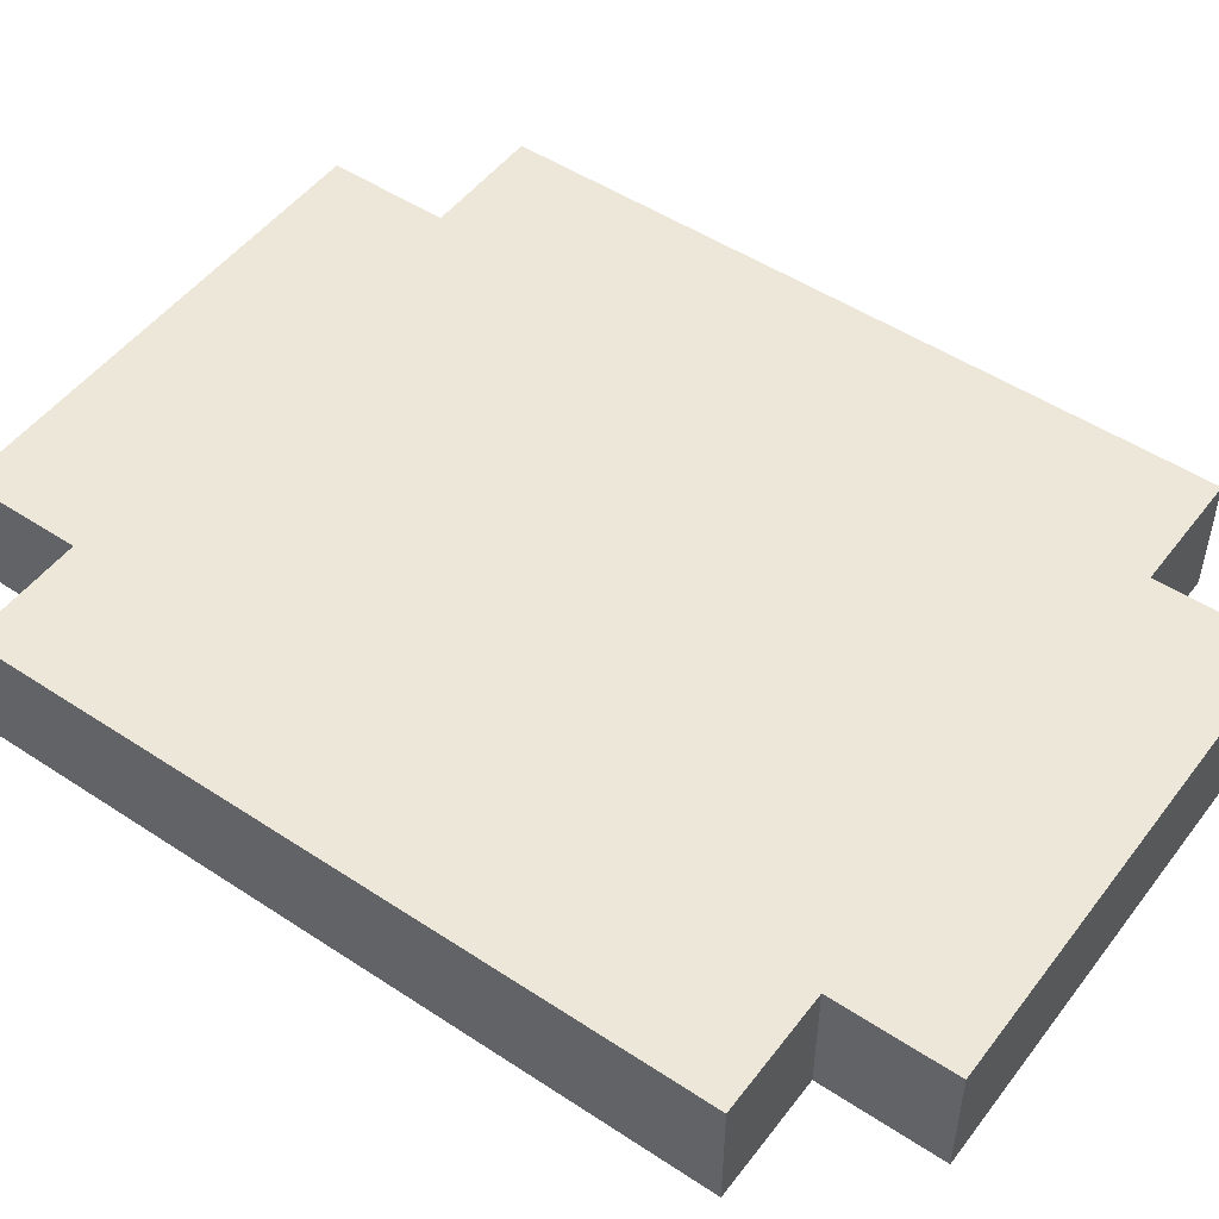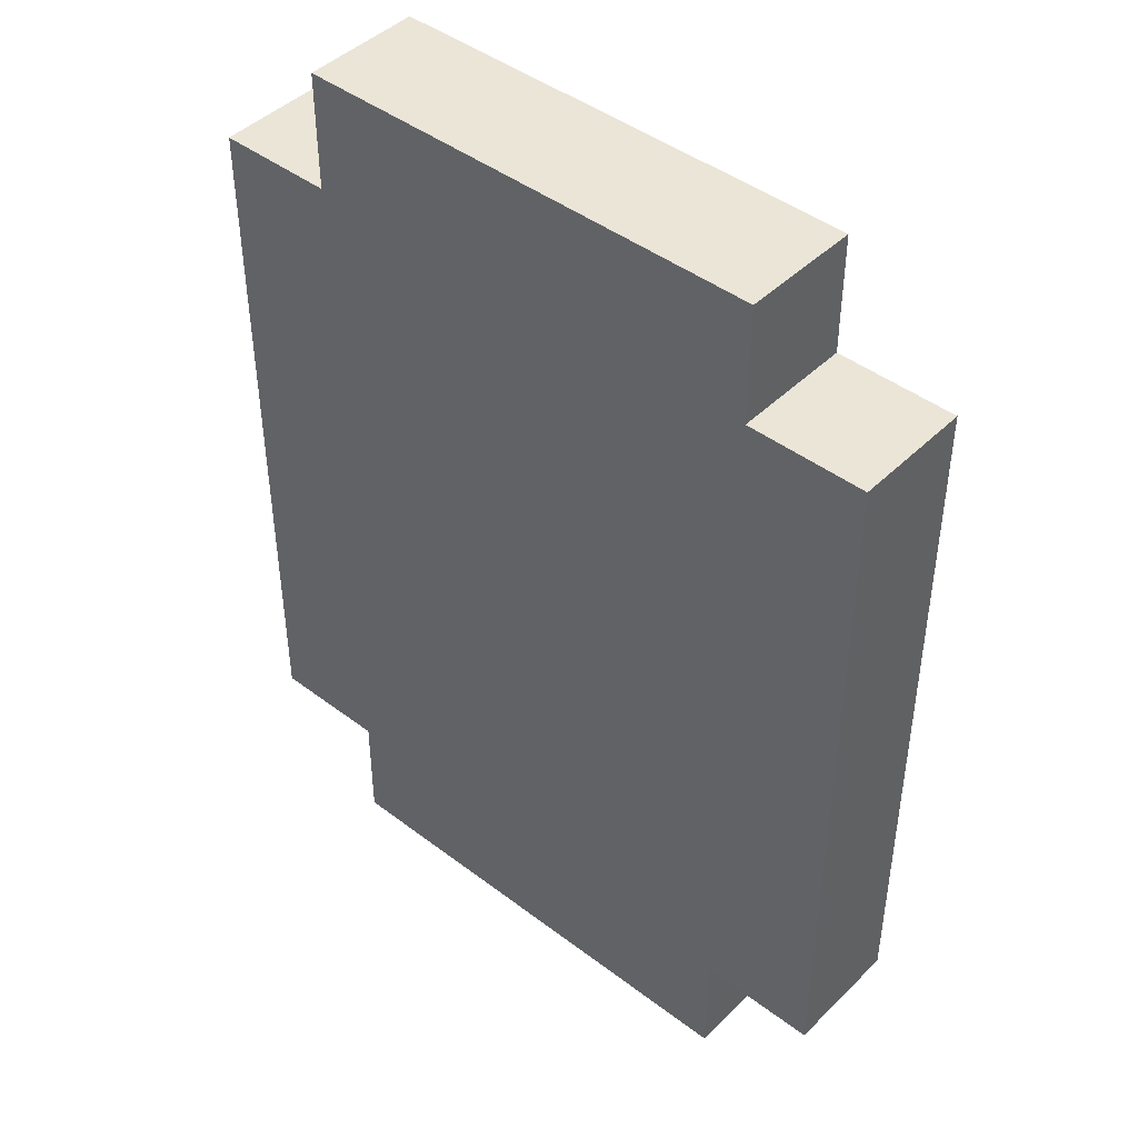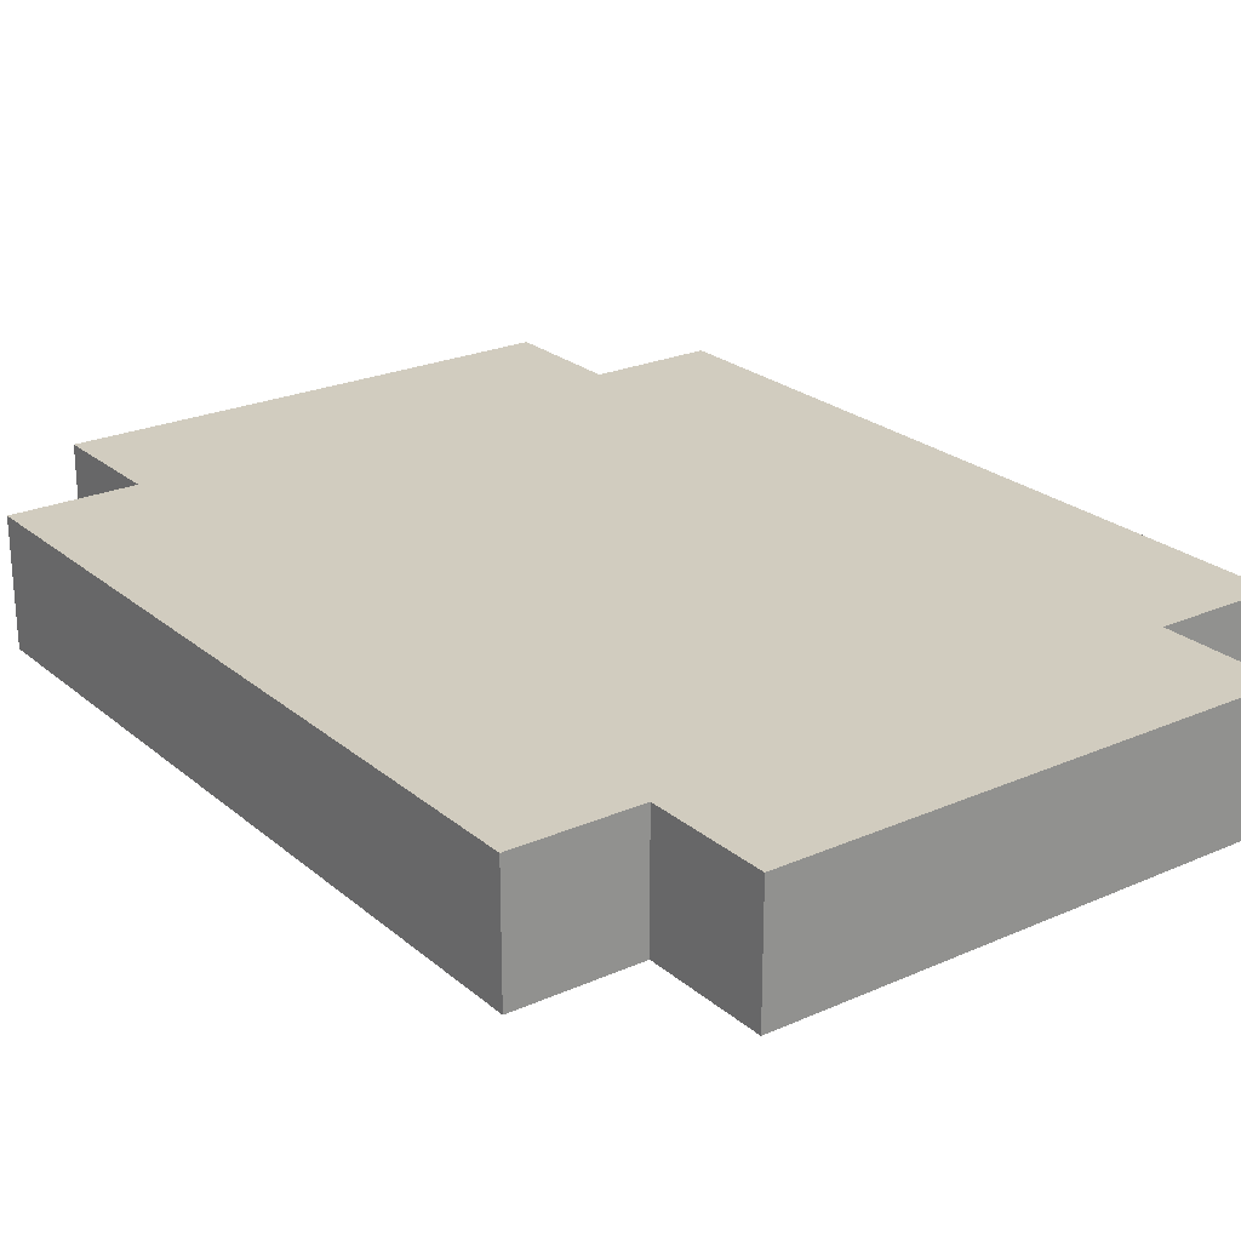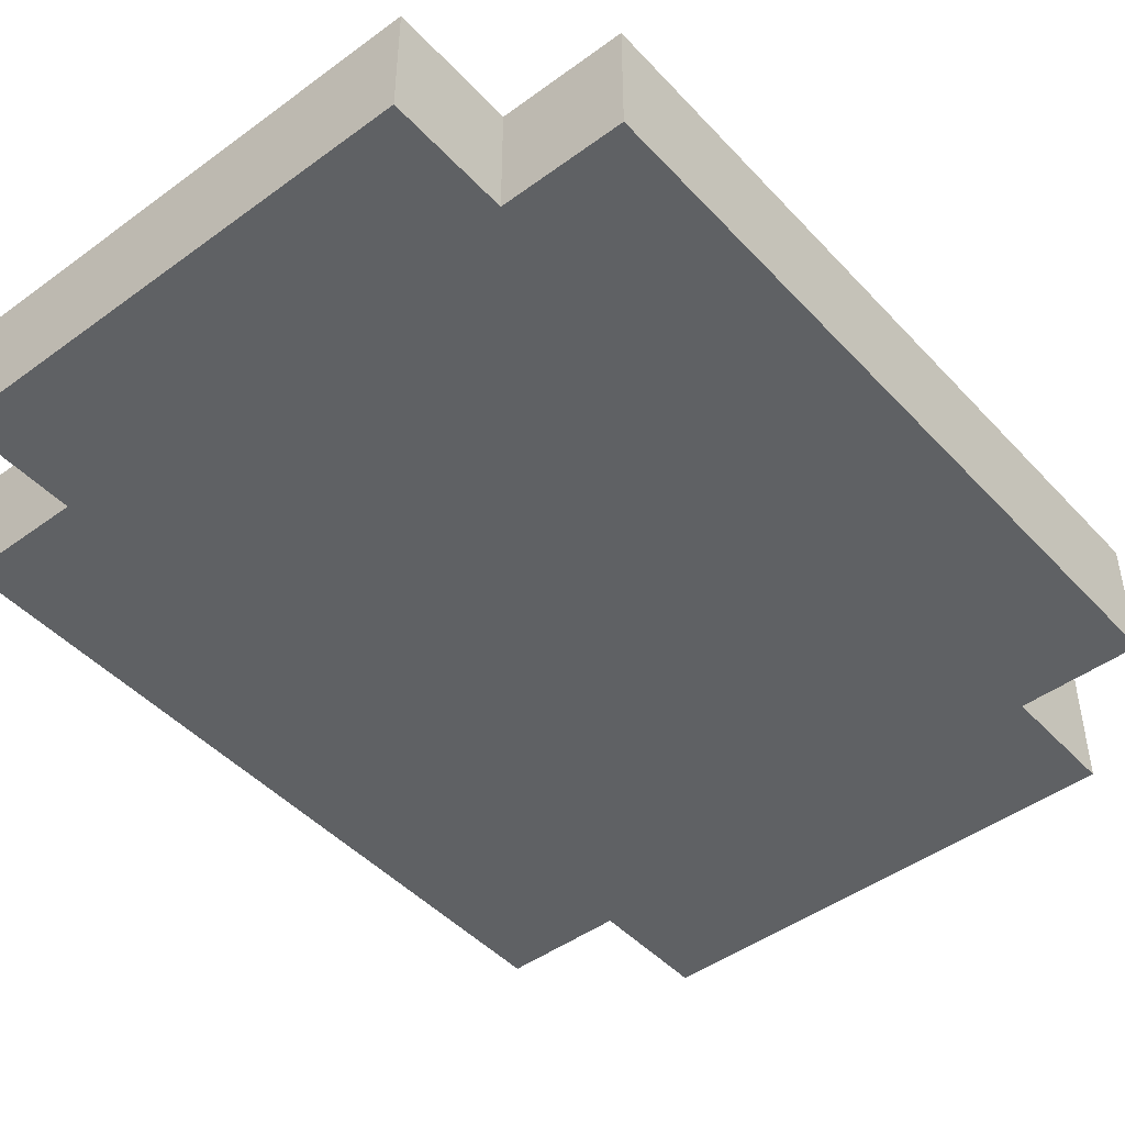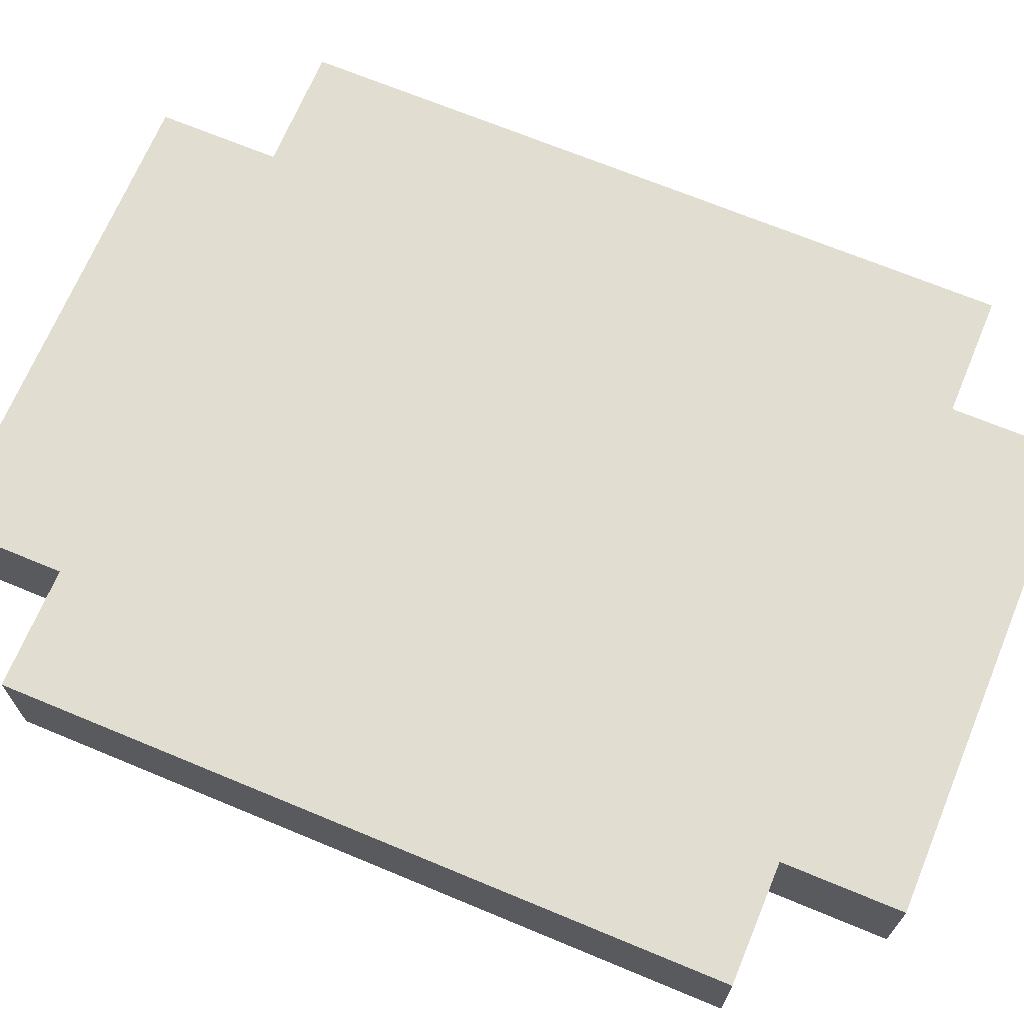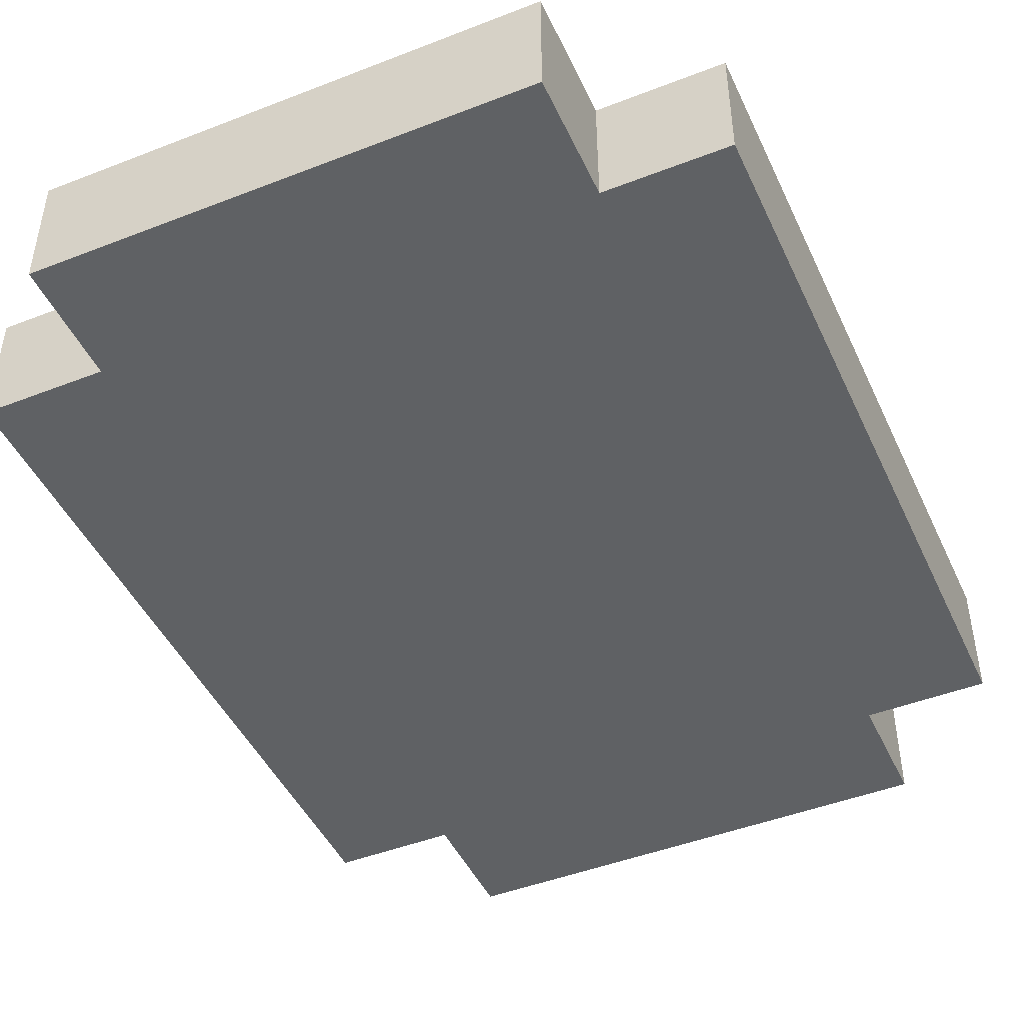
<metadata>
{"format":"obj","ext":"obj","renderer":"f3d","projection":"perspective","resolution":1024,"background":"white","views":[{"elev":50.2,"azim":-54.1,"up":"+Y"},{"elev":44.4,"azim":-138.5,"up":"+Z"},{"elev":23.8,"azim":143.7,"up":"+Y"},{"elev":-46.3,"azim":-140.1,"up":"+Y"},{"elev":68.8,"azim":-67.4,"up":"+Y"},{"elev":-46.1,"azim":-156.0,"up":"+Y"}]}
</metadata>
<code>
o
v -3.1 0 -0.5
v -2.7 0 -0.5
v -3.1 0.1 -0.5
v -2.7 0.1 -0.5
v -3.2 0 -0.4
v -3.1 0 -0.4
v -2.7 0 -0.4
v -2.6 0 -0.4
v -3.2 0.1 -0.4
v -3.1 0.1 -0.4
v -2.7 0.1 -0.4
v -2.6 0.1 -0.4
v -3.2 0 0.2
v -3.1 0 0.2
v -2.7 0 0.2
v -2.6 0 0.2
v -3.2 0.1 0.2
v -3.1 0.1 0.2
v -2.7 0.1 0.2
v -2.6 0.1 0.2
v -3.1 0 0.3
v -2.7 0 0.3
v -3.1 0.1 0.3
v -2.7 0.1 0.3
v -3.2 0 -0.4
v -3.2 0.1 -0.4
v -3.2 0 0.2
v -3.2 0.1 0.2
v -3.1 0 -0.5
v -3.1 0.1 -0.5
v -3.1 0 -0.4
v -3.1 0.1 -0.4
v -3.1 0 0.2
v -3.1 0.1 0.2
v -3.1 0 0.3
v -3.1 0.1 0.3
v -2.7 0 -0.5
v -2.7 0.1 -0.5
v -2.7 0 -0.4
v -2.7 0.1 -0.4
v -2.7 0 0.2
v -2.7 0.1 0.2
v -2.7 0 0.3
v -2.7 0.1 0.3
v -2.6 0 -0.4
v -2.6 0.1 -0.4
v -2.6 0 0.2
v -2.6 0.1 0.2
v -3.2 0 -0.4
v -3.2 0 0.2
v -3.1 0 -0.5
v -3.1 0 -0.4
v -3.1 0 0.2
v -3.1 0 0.3
v -3 0 -0.3
v -3 0 0.1
v -2.8 0 -0.3
v -2.8 0 0.1
v -2.7 0 -0.5
v -2.7 0 -0.4
v -2.7 0 0.2
v -2.7 0 0.3
v -2.6 0 -0.4
v -2.6 0 0.2
v -3.2 0.1 -0.4
v -3.2 0.1 0.2
v -3.1 0.1 -0.5
v -3.1 0.1 -0.4
v -3.1 0.1 0.2
v -3.1 0.1 0.3
v -3 0.1 -0.3
v -3 0.1 0.1
v -2.8 0.1 -0.3
v -2.8 0.1 0.1
v -2.7 0.1 -0.5
v -2.7 0.1 -0.4
v -2.7 0.1 0.2
v -2.7 0.1 0.3
v -2.6 0.1 -0.4
v -2.6 0.1 0.2
f 3 2 1
f 4 2 3
f 9 6 5
f 10 6 9
f 11 8 7
f 12 8 11
f 13 14 17
f 17 14 18
f 15 16 19
f 19 16 20
f 21 22 23
f 23 22 24
f 27 26 25
f 28 26 27
f 31 30 29
f 32 30 31
f 35 34 33
f 36 34 35
f 37 38 39
f 39 38 40
f 41 42 43
f 43 42 44
f 45 46 47
f 47 46 48
f 52 50 49
f 53 50 52
f 55 52 51
f 55 54 53
f 55 53 52
f 56 54 55
f 57 55 51
f 57 56 55
f 58 54 56
f 58 56 57
f 59 57 51
f 59 58 57
f 60 58 59
f 61 54 58
f 61 58 60
f 62 54 61
f 63 61 60
f 64 61 63
f 65 66 68
f 68 66 69
f 67 68 71
f 69 70 71
f 68 69 71
f 71 70 72
f 67 71 73
f 71 72 73
f 72 70 74
f 73 72 74
f 67 73 75
f 73 74 75
f 75 74 76
f 74 70 77
f 76 74 77
f 77 70 78
f 76 77 79
f 79 77 80

</code>
